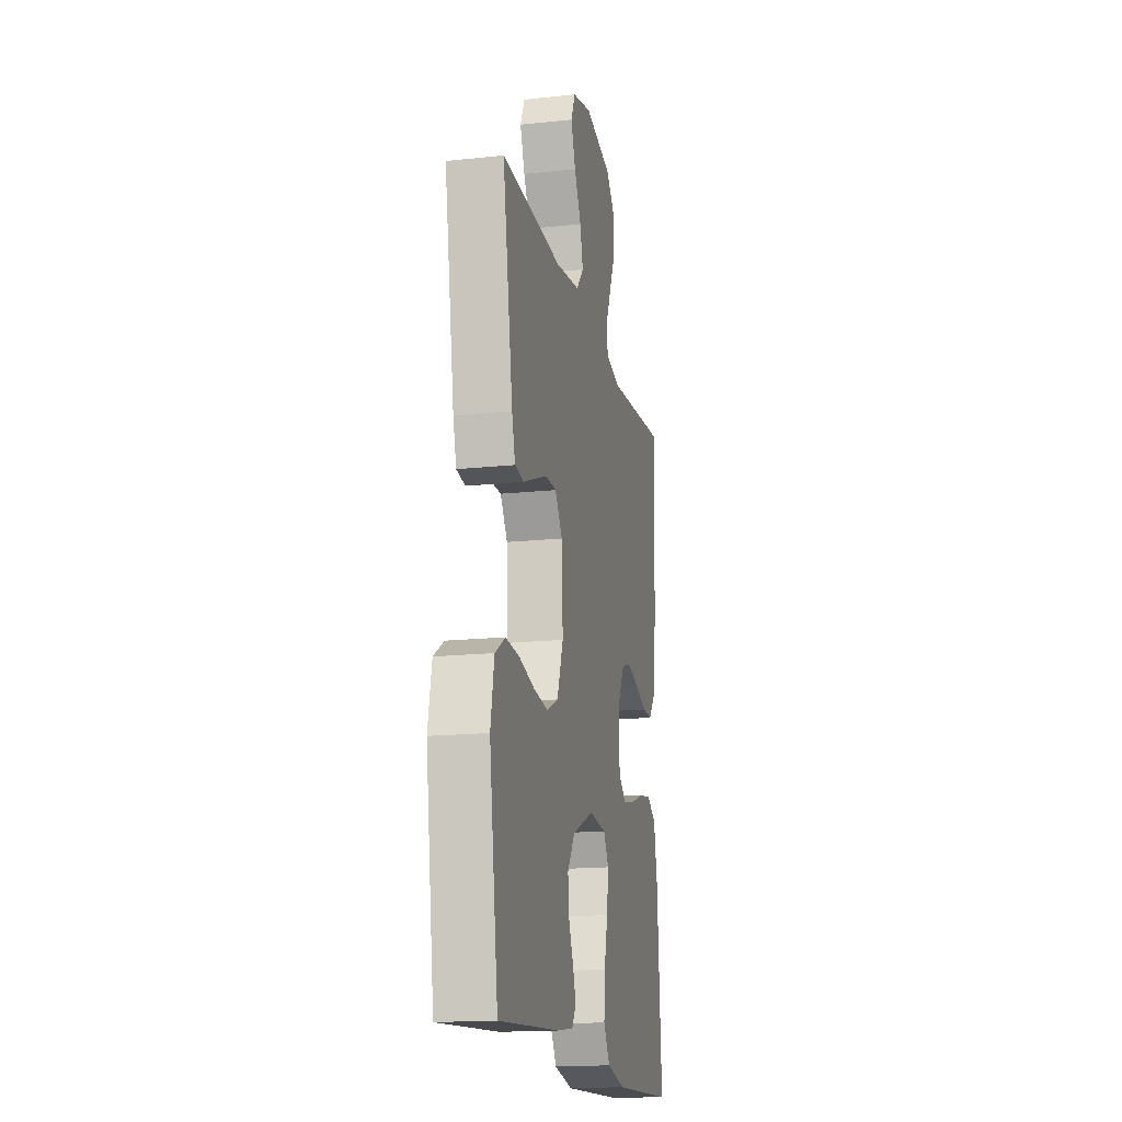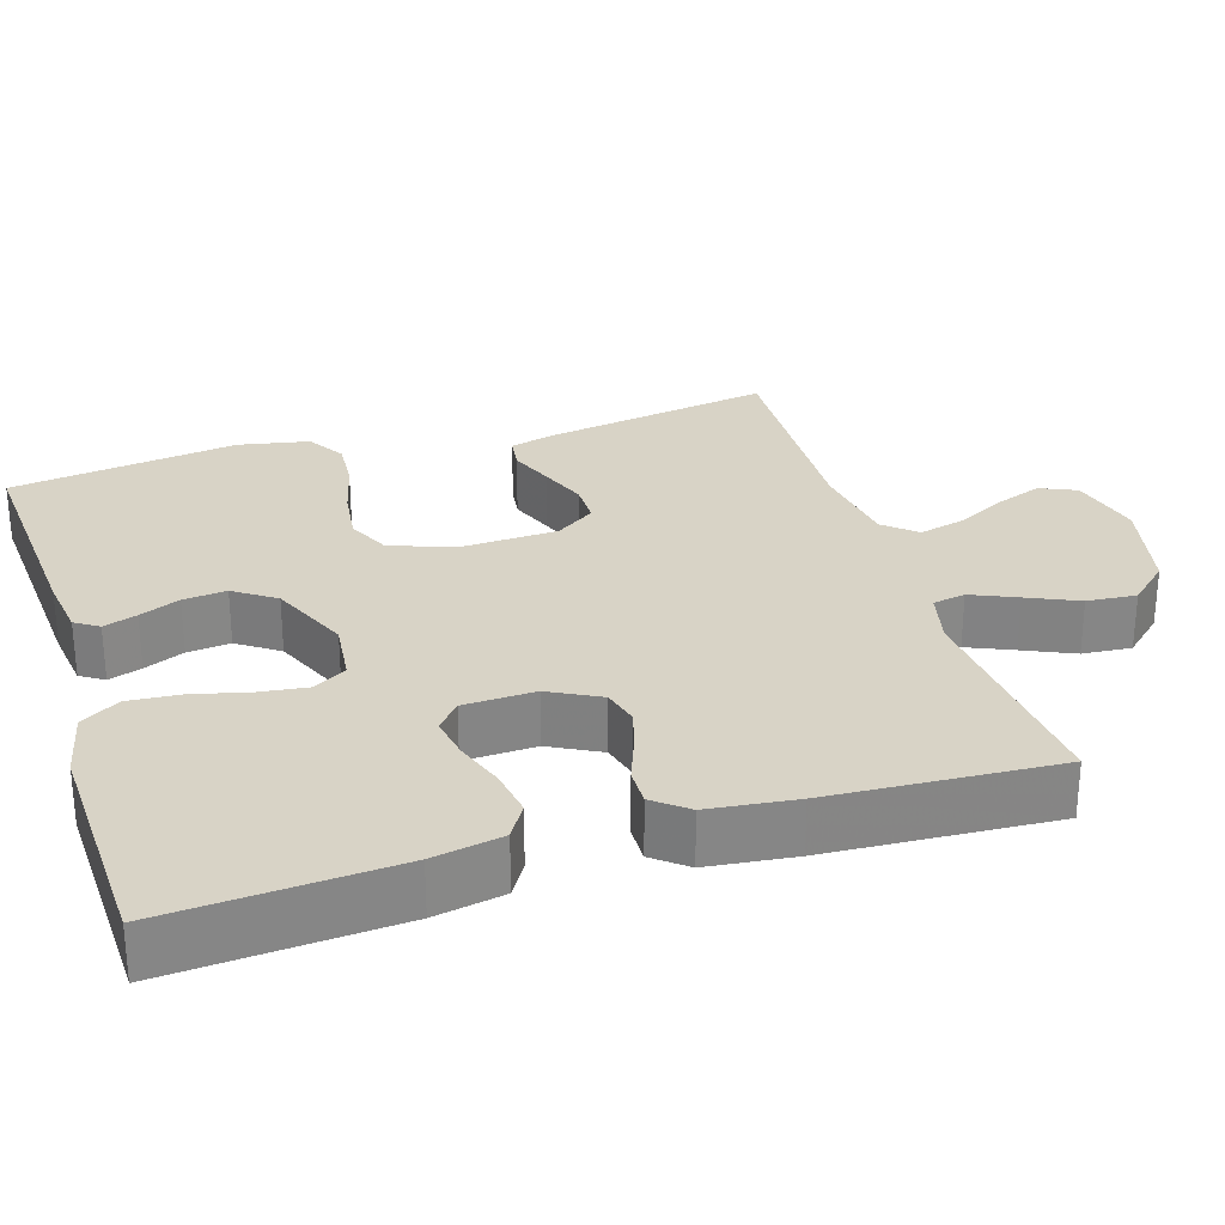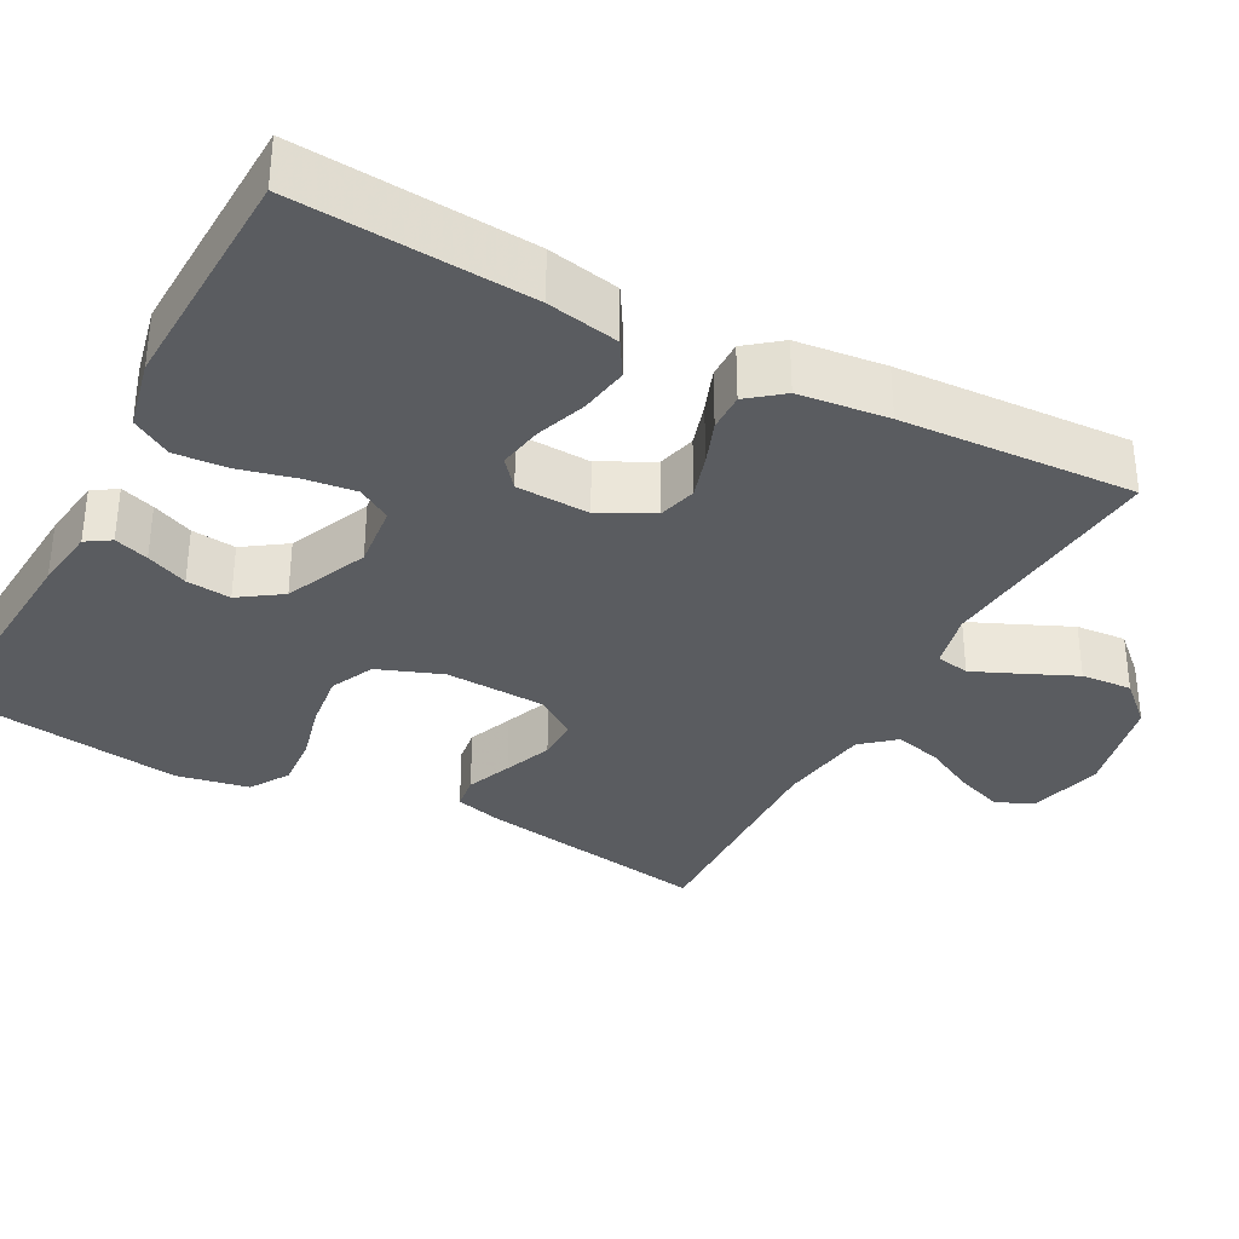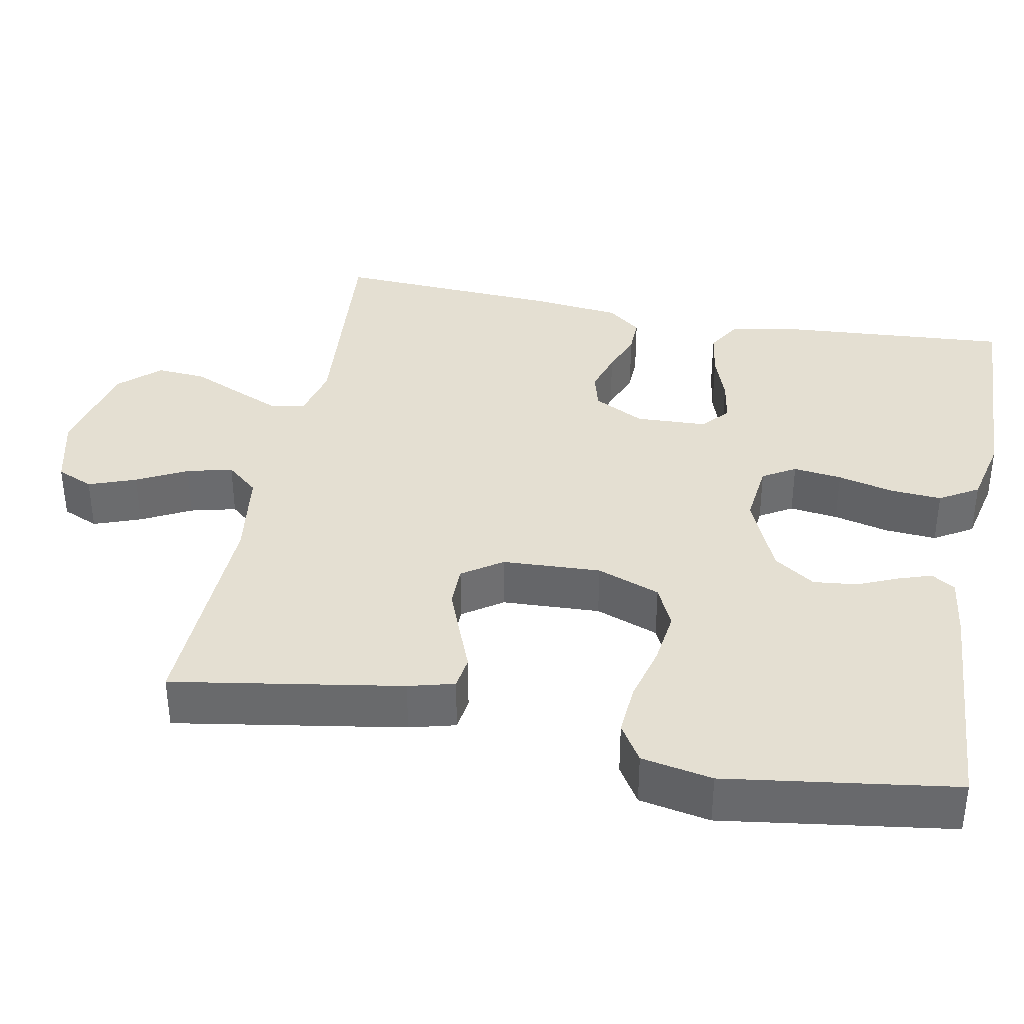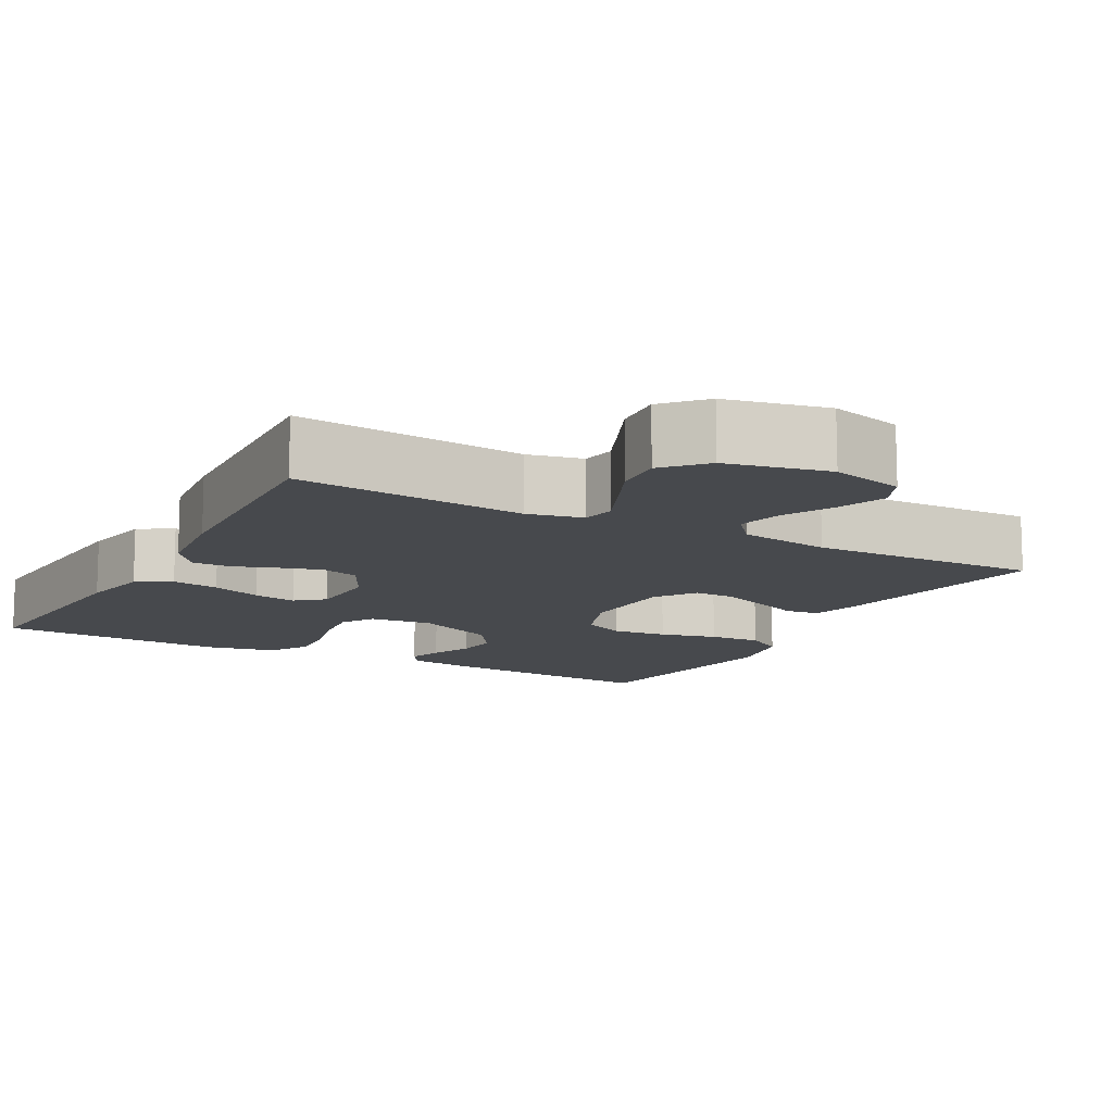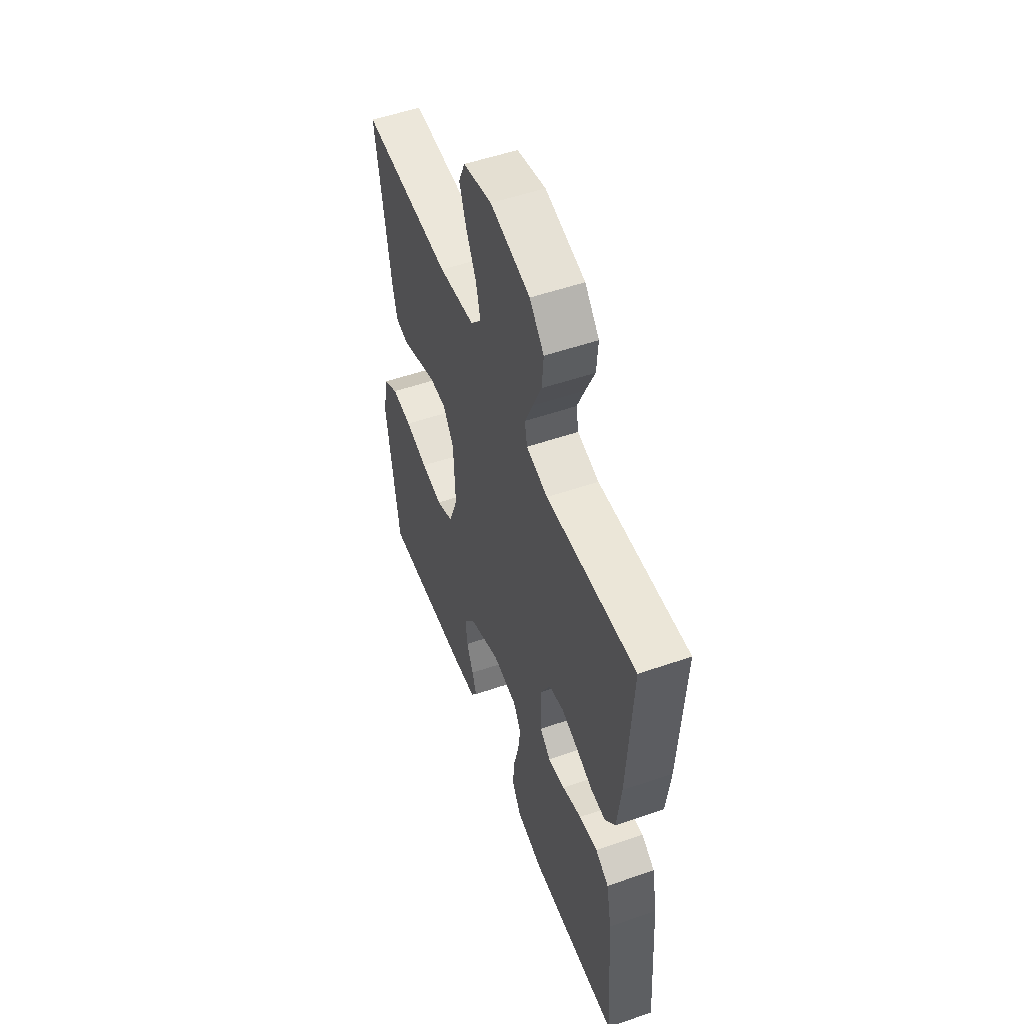
<metadata>
{"format":"obj","ext":"obj","renderer":"f3d","projection":"perspective","resolution":1024,"background":"white","views":[{"elev":-16.8,"azim":102.2,"up":"+Z"},{"elev":28.2,"azim":-107.2,"up":"+Y"},{"elev":-34.0,"azim":-118.1,"up":"+Y"},{"elev":36.9,"azim":101.0,"up":"+Y"},{"elev":-12.2,"azim":-28.8,"up":"+Y"},{"elev":53.2,"azim":-110.3,"up":"+Z"}]}
</metadata>
<code>
v 0.5 0.07 0.5
v 0.45 0.07 0.2
v 0.434 0.07 0.14
v 0.39 0.07 0.134
v 0.332 0.07 0.157
v 0.27 0.07 0.181
v 0.215 0.07 0.181
v 0.179 0.07 0.129
v 0.173 0.07 0
v 0.204 0.07 -0.083
v 0.26 0.07 -0.109
v 0.332 0.07 -0.1
v 0.407 0.07 -0.081
v 0.475 0.07 -0.076
v 0.525 0.07 -0.107
v 0.543 0.07 -0.2
v 0.5 0.07 -0.5
v 0.2 0.07 -0.479
v 0.119 0.07 -0.468
v 0.099 0.07 -0.437
v 0.114 0.07 -0.393
v 0.137 0.07 -0.34
v 0.143 0.07 -0.283
v 0.106 0.07 -0.229
v 0 0.07 -0.183
v -0.083 0.07 -0.192
v -0.109 0.07 -0.235
v -0.101 0.07 -0.299
v -0.083 0.07 -0.372
v -0.078 0.07 -0.44
v -0.109 0.07 -0.491
v -0.2 0.07 -0.511
v -0.5 0.07 -0.5
v -0.478 0.07 -0.2
v -0.46 0.07 -0.108
v -0.415 0.07 -0.081
v -0.353 0.07 -0.091
v -0.288 0.07 -0.114
v -0.231 0.07 -0.124
v -0.195 0.07 -0.094
v -0.191 0.07 0
v -0.226 0.07 0.067
v -0.275 0.07 0.08
v -0.331 0.07 0.063
v -0.387 0.07 0.042
v -0.436 0.07 0.041
v -0.471 0.07 0.085
v -0.484 0.07 0.2
v -0.5 0.07 0.5
v -0.2 0.07 0.474
v -0.128 0.07 0.491
v -0.12 0.07 0.534
v -0.146 0.07 0.594
v -0.176 0.07 0.661
v -0.181 0.07 0.726
v -0.133 0.07 0.778
v 0 0.07 0.808
v 0.096 0.07 0.784
v 0.117 0.07 0.736
v 0.094 0.07 0.674
v 0.06 0.07 0.609
v 0.045 0.07 0.549
v 0.081 0.07 0.507
v 0.2 0.07 0.49
v 0.5 0 0.5
v 0.45 0 0.2
v 0.434 0 0.14
v 0.39 0 0.134
v 0.332 0 0.157
v 0.27 0 0.181
v 0.215 0 0.181
v 0.179 0 0.129
v 0.173 0 0
v 0.204 0 -0.083
v 0.26 0 -0.109
v 0.332 0 -0.1
v 0.407 0 -0.081
v 0.475 0 -0.076
v 0.525 0 -0.107
v 0.543 0 -0.2
v 0.5 0 -0.5
v 0.2 0 -0.479
v 0.119 0 -0.468
v 0.099 0 -0.437
v 0.114 0 -0.393
v 0.137 0 -0.34
v 0.143 0 -0.283
v 0.106 0 -0.229
v 0 0 -0.183
v -0.083 0 -0.192
v -0.109 0 -0.235
v -0.101 0 -0.299
v -0.083 0 -0.372
v -0.078 0 -0.44
v -0.109 0 -0.491
v -0.2 0 -0.511
v -0.5 0 -0.5
v -0.478 0 -0.2
v -0.46 0 -0.108
v -0.415 0 -0.081
v -0.353 0 -0.091
v -0.288 0 -0.114
v -0.231 0 -0.124
v -0.195 0 -0.094
v -0.191 0 0
v -0.226 0 0.067
v -0.275 0 0.08
v -0.331 0 0.063
v -0.387 0 0.042
v -0.436 0 0.041
v -0.471 0 0.085
v -0.484 0 0.2
v -0.5 0 0.5
v -0.2 0 0.474
v -0.128 0 0.491
v -0.12 0 0.534
v -0.146 0 0.594
v -0.176 0 0.661
v -0.181 0 0.726
v -0.133 0 0.778
v 0 0 0.808
v 0.096 0 0.784
v 0.117 0 0.736
v 0.094 0 0.674
v 0.06 0 0.609
v 0.045 0 0.549
v 0.081 0 0.507
v 0.2 0 0.49
f 58 59 60 61
f 58 61 62
f 57 58 62
f 56 57 62
f 53 54 55 56
f 52 53 56 62
f 51 52 62 63
f 47 48 49 50
f 44 45 46 47
f 43 44 47 50
f 42 43 50 51
f 35 36 37 38
f 35 38 39
f 34 35 39
f 33 34 39
f 32 33 39 40
f 28 29 30 31
f 27 28 31 32
f 19 20 21 22
f 17 18 19 22
f 17 22 23
f 16 17 23 24
f 12 13 14 15
f 11 12 15 16
f 2 3 4 5
f 64 1 2 5
f 64 5 6
f 63 64 6 7
f 41 42 51 63
f 41 63 7 8
f 27 32 40 41
f 26 27 41
f 25 26 41 8
f 11 16 24 25
f 10 11 25
f 9 10 25
f 8 9 25
f 125 124 123 122
f 126 125 122
f 126 122 121
f 126 121 120
f 120 119 118 117
f 126 120 117 116
f 127 126 116 115
f 114 113 112 111
f 111 110 109 108
f 114 111 108 107
f 115 114 107 106
f 102 101 100 99
f 103 102 99
f 103 99 98
f 103 98 97
f 104 103 97 96
f 95 94 93 92
f 96 95 92 91
f 86 85 84 83
f 86 83 82 81
f 87 86 81
f 88 87 81 80
f 79 78 77 76
f 80 79 76 75
f 69 68 67 66
f 69 66 65 128
f 70 69 128
f 71 70 128 127
f 127 115 106 105
f 72 71 127 105
f 105 104 96 91
f 105 91 90
f 72 105 90 89
f 89 88 80 75
f 89 75 74
f 89 74 73
f 89 73 72
f 1 65 66 2
f 2 66 67 3
f 3 67 68 4
f 4 68 69 5
f 5 69 70 6
f 6 70 71 7
f 7 71 72 8
f 8 72 73 9
f 9 73 74 10
f 10 74 75 11
f 11 75 76 12
f 12 76 77 13
f 13 77 78 14
f 14 78 79 15
f 15 79 80 16
f 16 80 81 17
f 17 81 82 18
f 18 82 83 19
f 19 83 84 20
f 20 84 85 21
f 21 85 86 22
f 22 86 87 23
f 23 87 88 24
f 24 88 89 25
f 25 89 90 26
f 26 90 91 27
f 27 91 92 28
f 28 92 93 29
f 29 93 94 30
f 30 94 95 31
f 31 95 96 32
f 32 96 97 33
f 33 97 98 34
f 34 98 99 35
f 35 99 100 36
f 36 100 101 37
f 37 101 102 38
f 38 102 103 39
f 39 103 104 40
f 40 104 105 41
f 41 105 106 42
f 42 106 107 43
f 43 107 108 44
f 44 108 109 45
f 45 109 110 46
f 46 110 111 47
f 47 111 112 48
f 48 112 113 49
f 49 113 114 50
f 50 114 115 51
f 51 115 116 52
f 52 116 117 53
f 53 117 118 54
f 54 118 119 55
f 55 119 120 56
f 56 120 121 57
f 57 121 122 58
f 58 122 123 59
f 59 123 124 60
f 60 124 125 61
f 61 125 126 62
f 62 126 127 63
f 63 127 128 64
f 64 128 65 1

</code>
